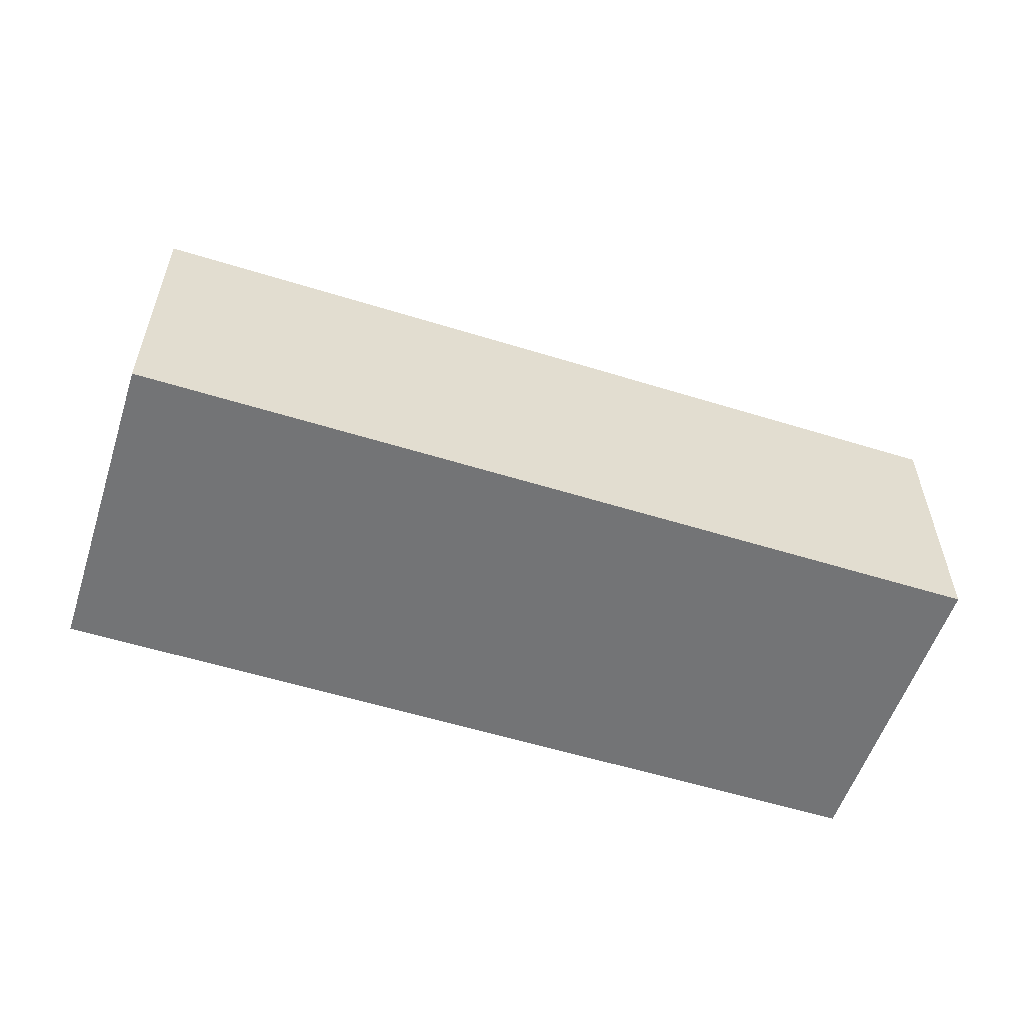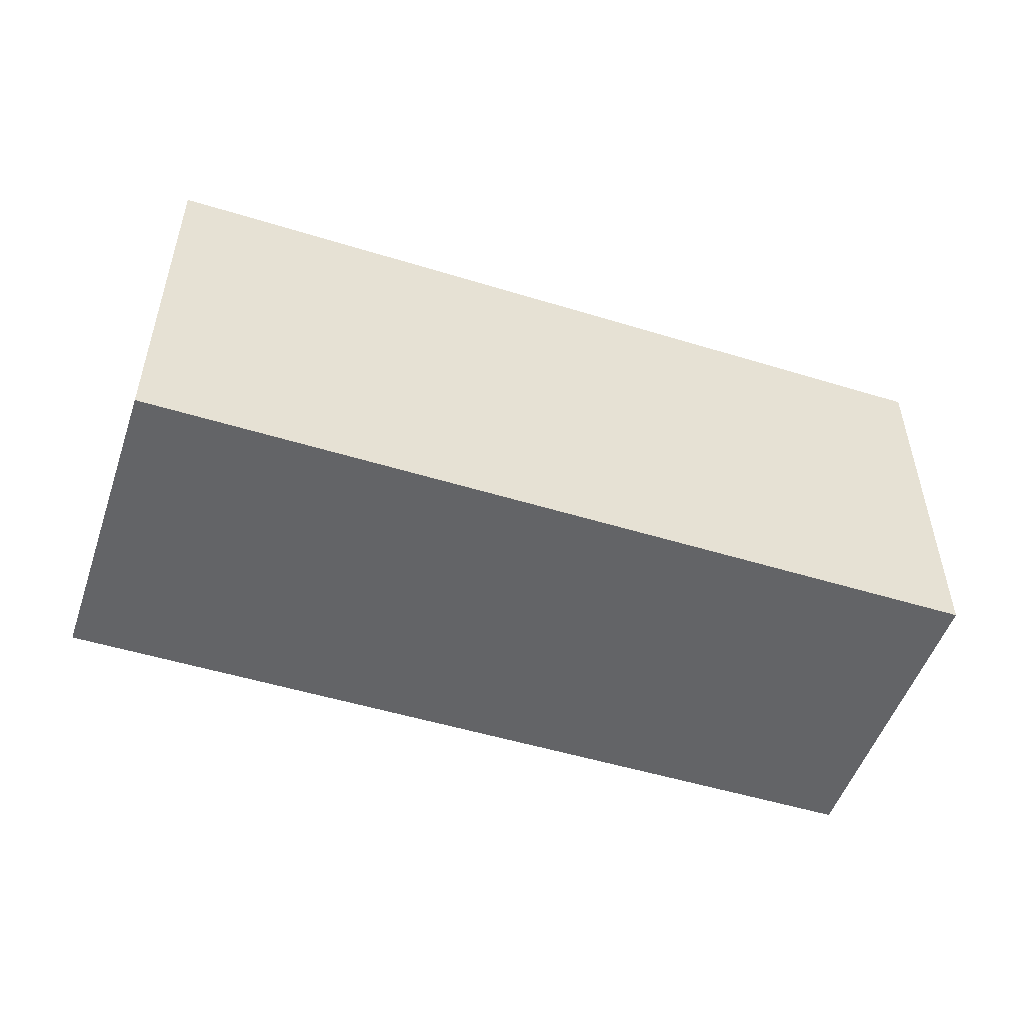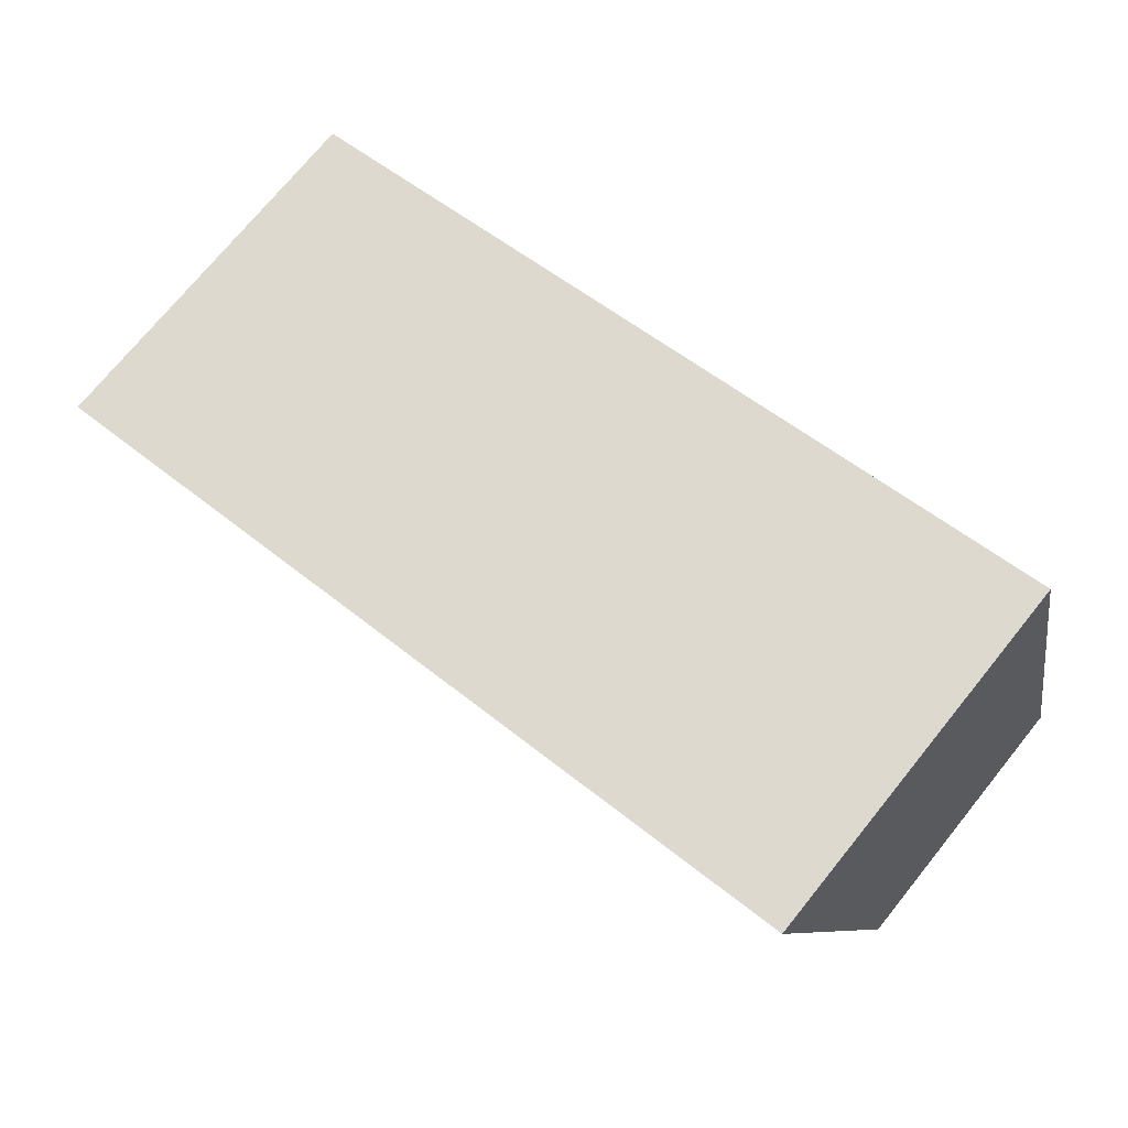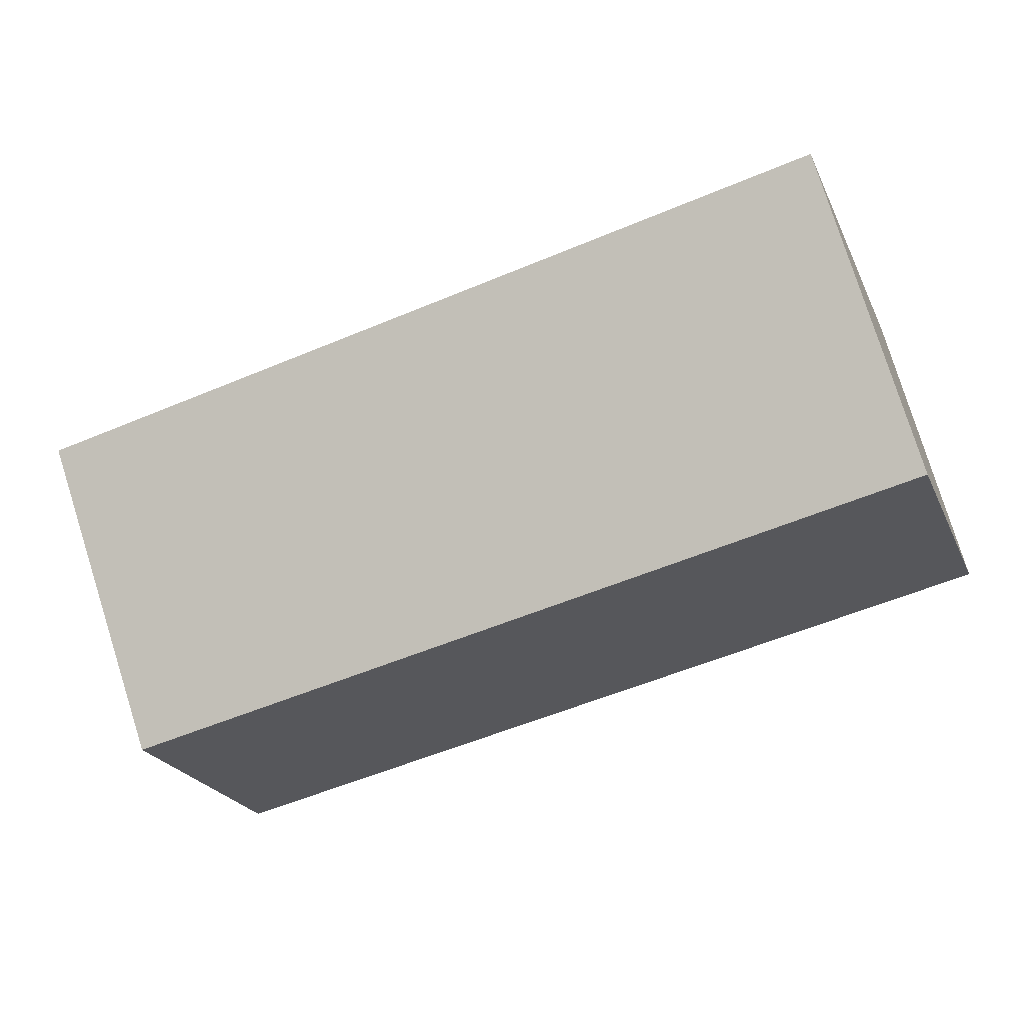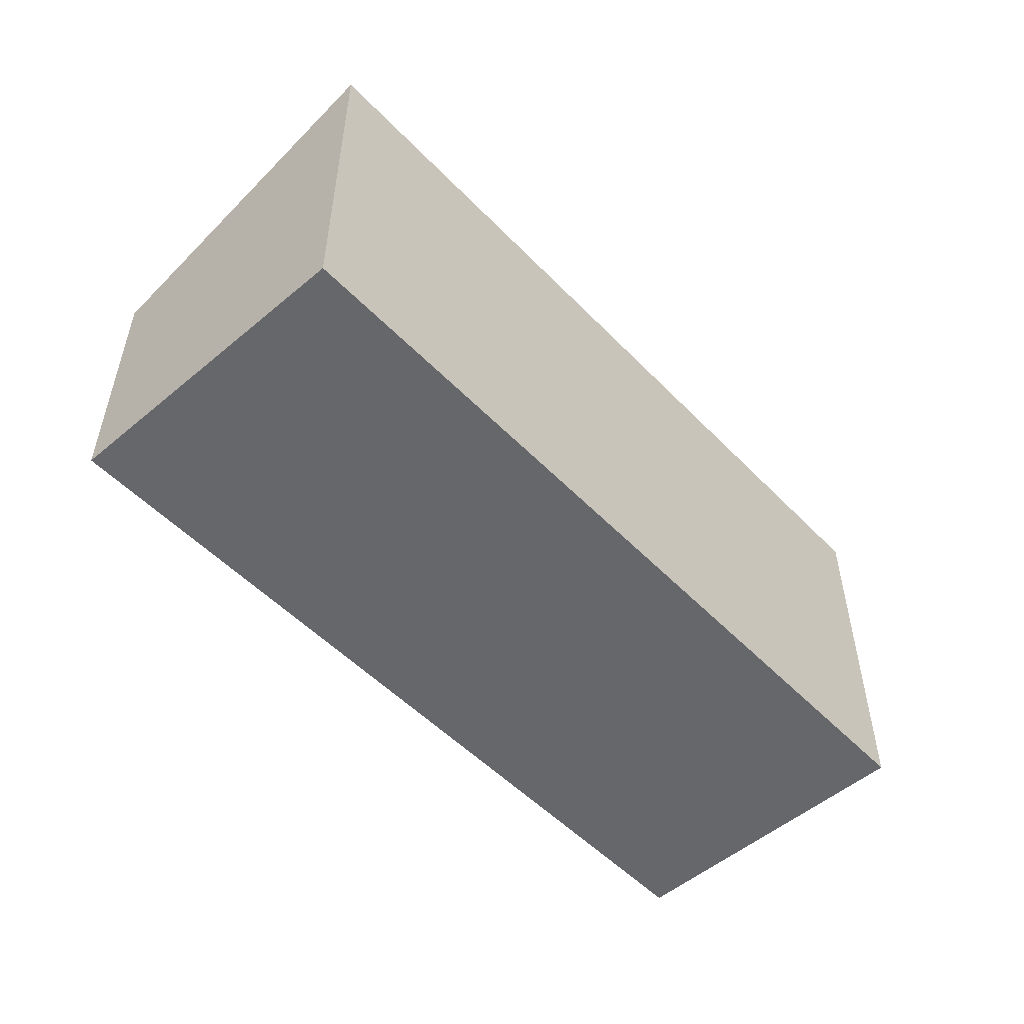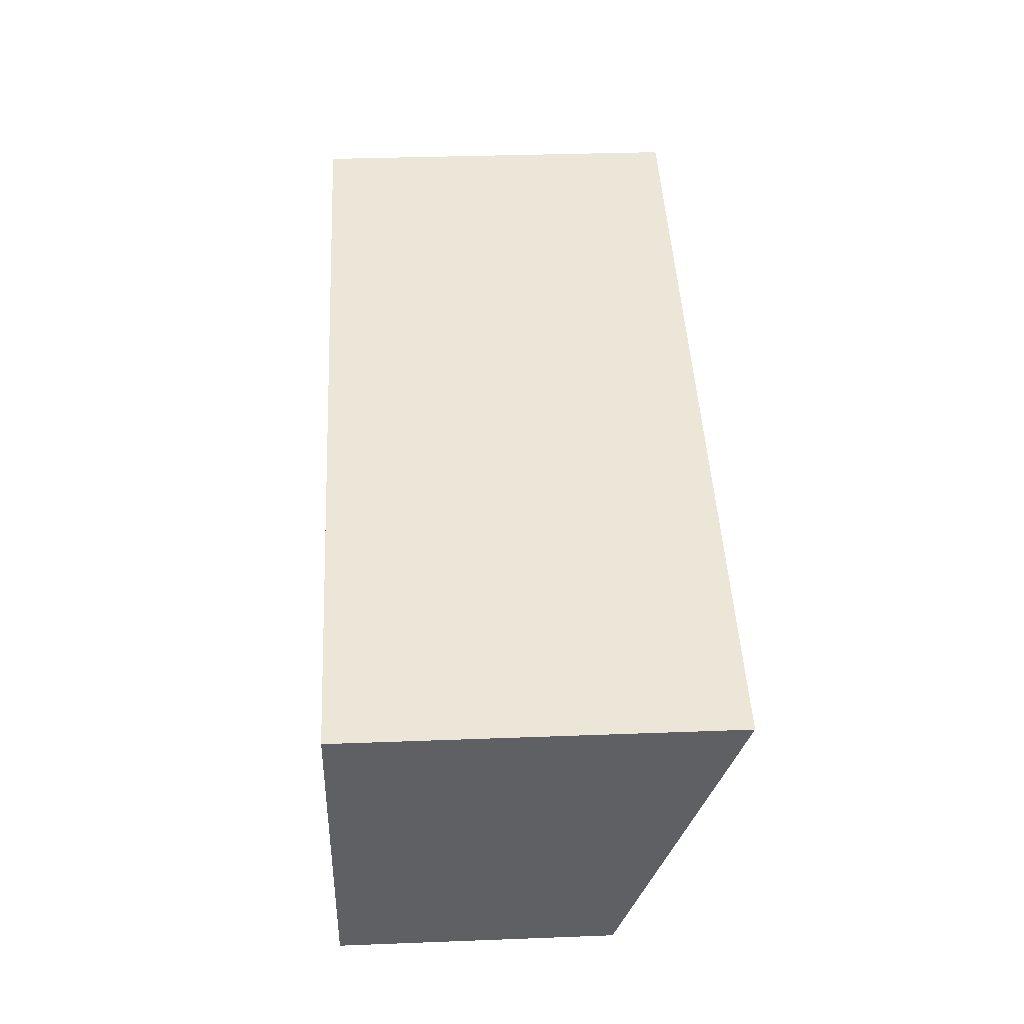
<metadata>
{"format":"obj","ext":"obj","renderer":"f3d","projection":"perspective","resolution":1024,"background":"white","views":[{"elev":-56.1,"azim":174.3,"up":"+Y"},{"elev":-51.2,"azim":-6.1,"up":"+Y"},{"elev":73.6,"azim":-140.9,"up":"+Z"},{"elev":-24.1,"azim":-159.7,"up":"+Z"},{"elev":-52.2,"azim":-35.3,"up":"+Y"},{"elev":33.3,"azim":87.0,"up":"+Z"}]}
</metadata>
<code>
v  1.4 7.581 6.26
v  0.535 5.373 -0.117
v  0 5.373 3.29e-16
v  16.86 5.373 -3.685
v  18.2 7.575 2.571
v  18.2 -1.574e-16 2.571
v  16.86 2.256e-16 -3.685
v  0.535 7.164e-18 -0.117
v  0 0 0
v  1.4 -3.833e-16 6.26
g defaultobject
f 1 2 3
f 2 1 4
f 4 1 5
f 6 4 5
f 4 6 7
f 7 2 4
f 2 7 8
f 2 8 3
f 3 8 9
f 3 10 1
f 10 3 9
f 10 5 1
f 5 10 6
f 10 7 6
f 7 10 8
f 8 10 9

</code>
